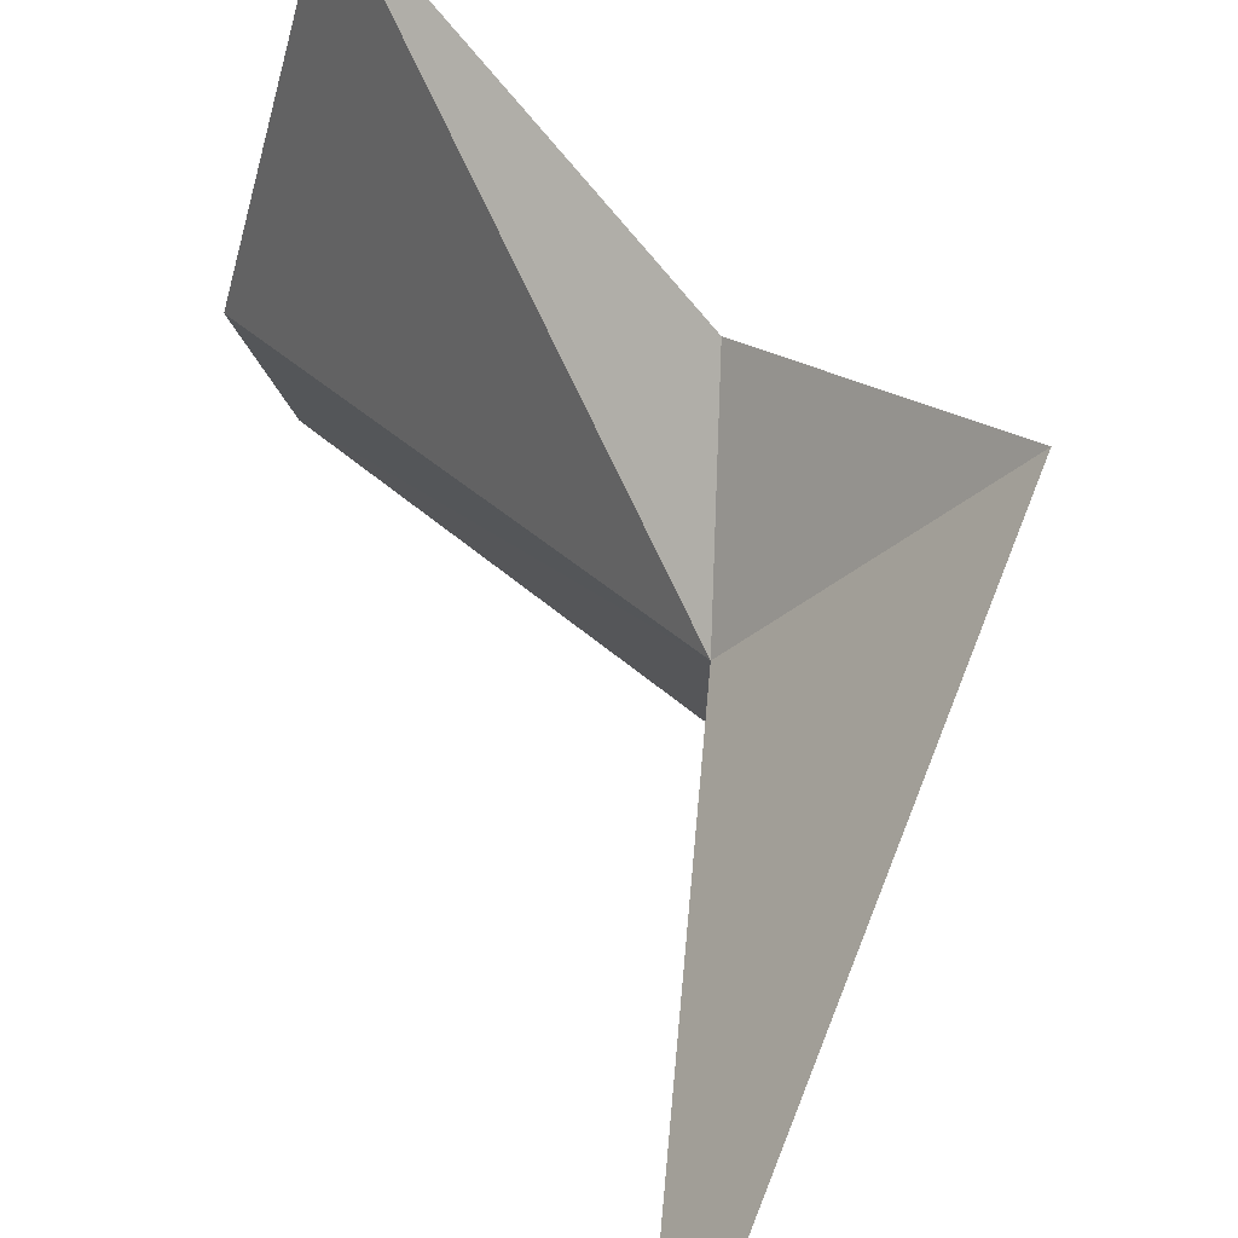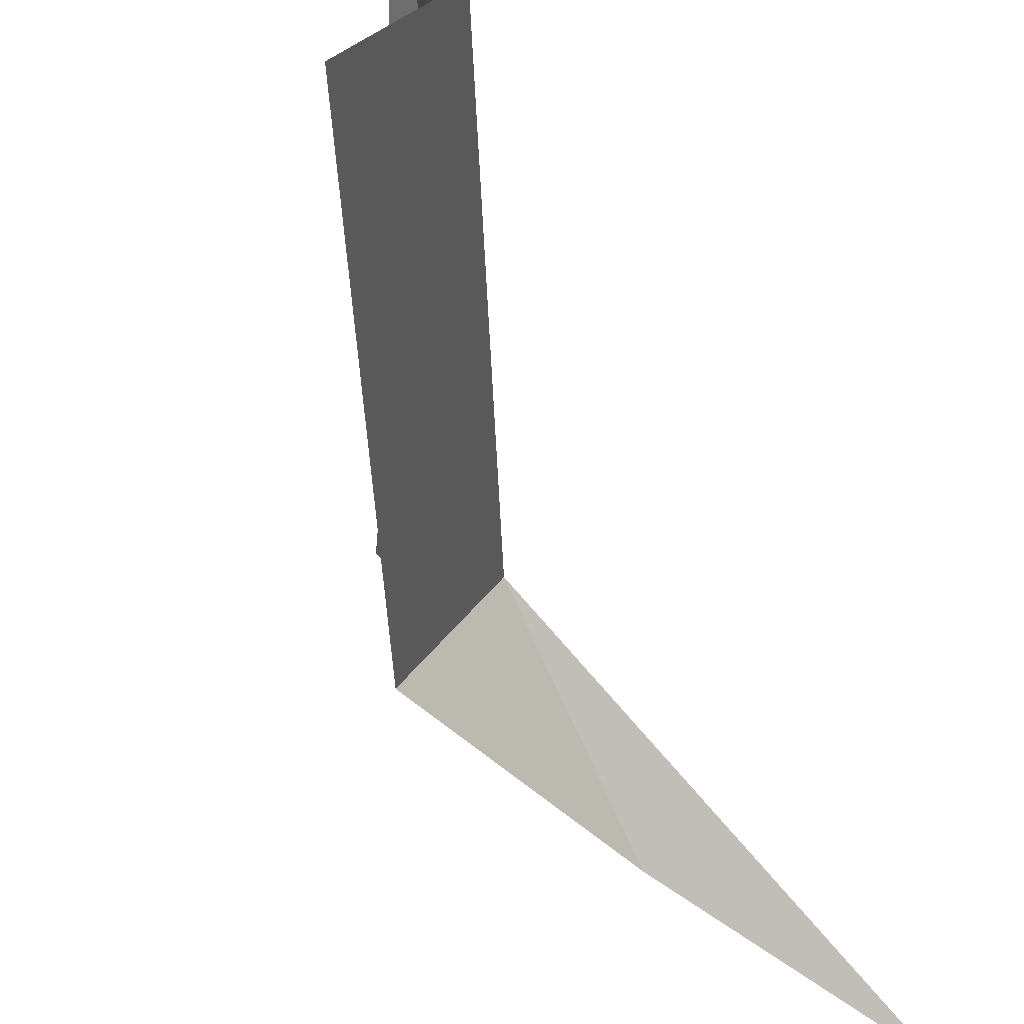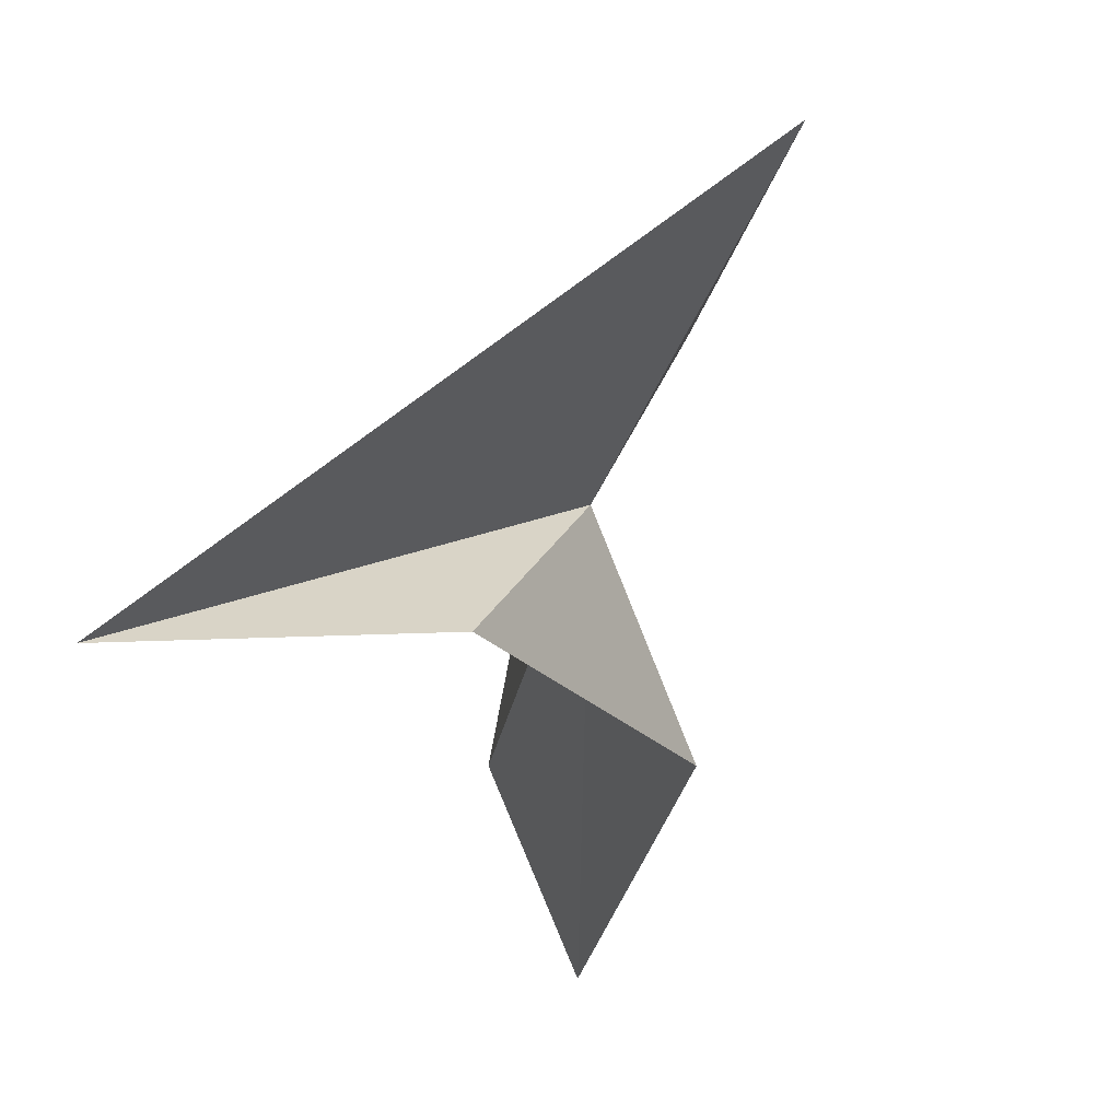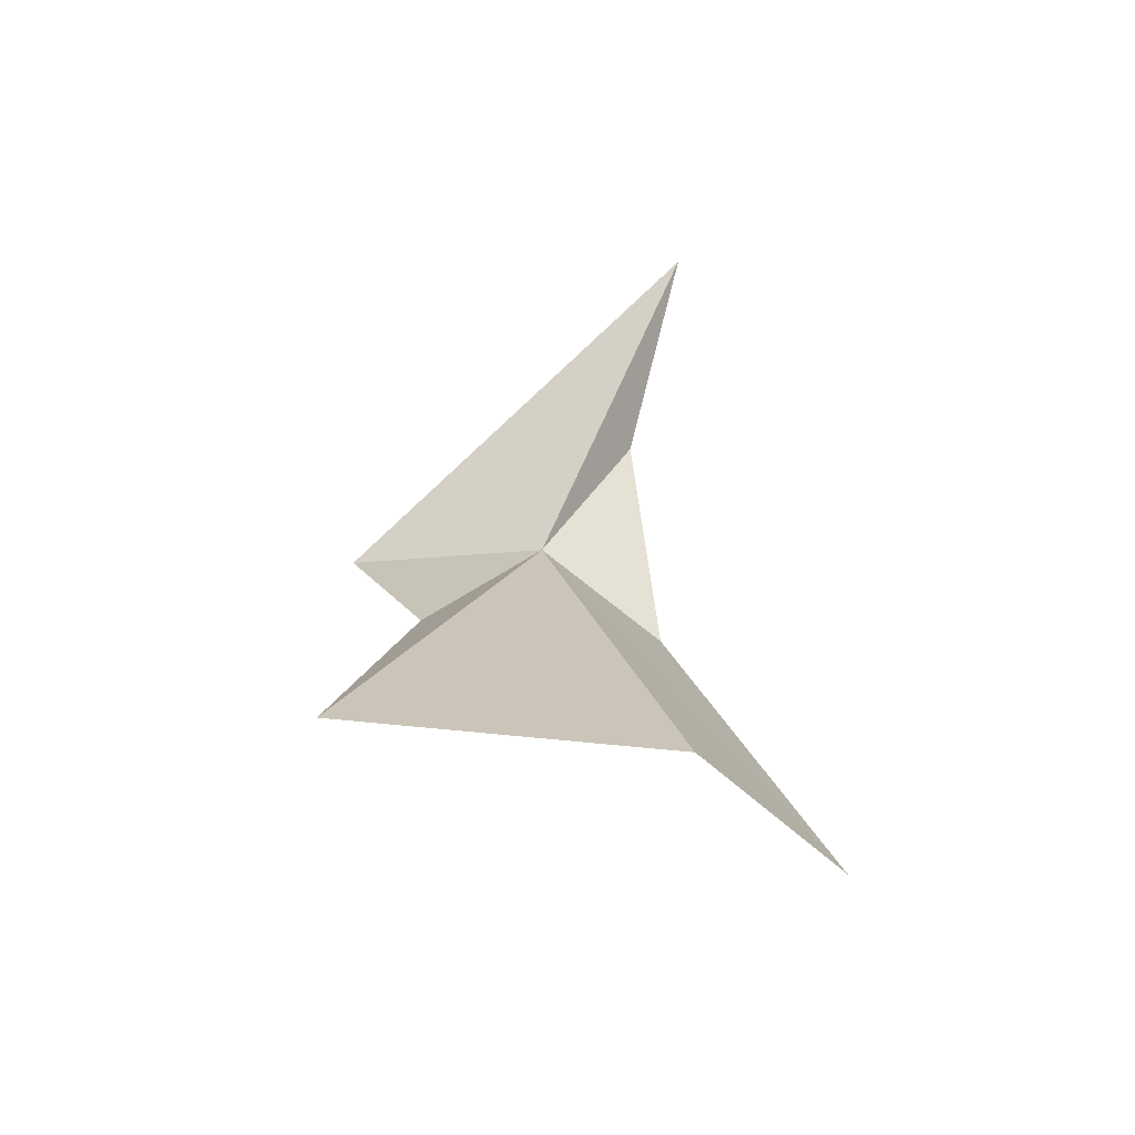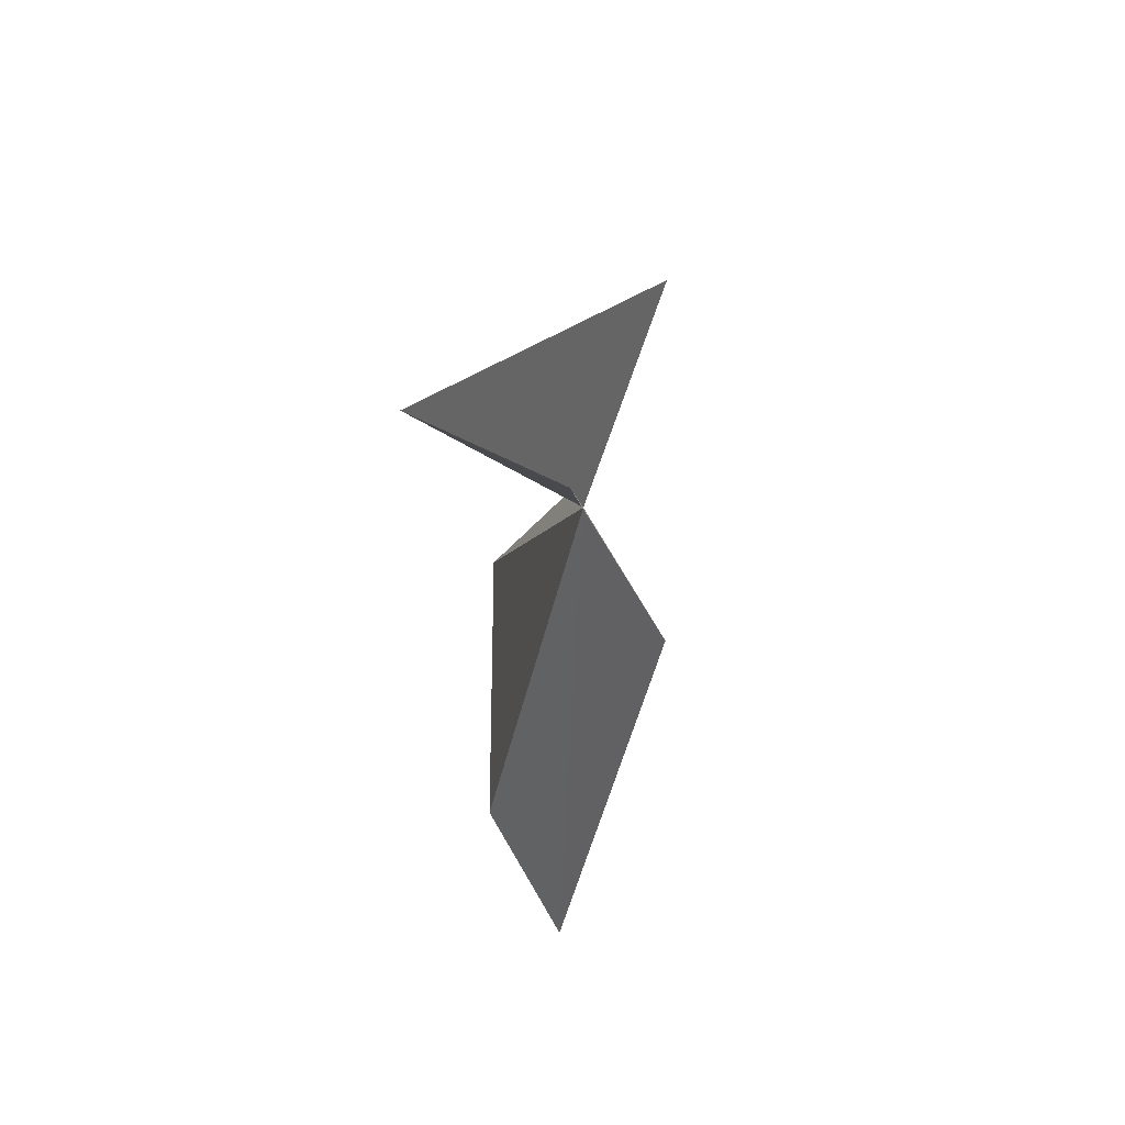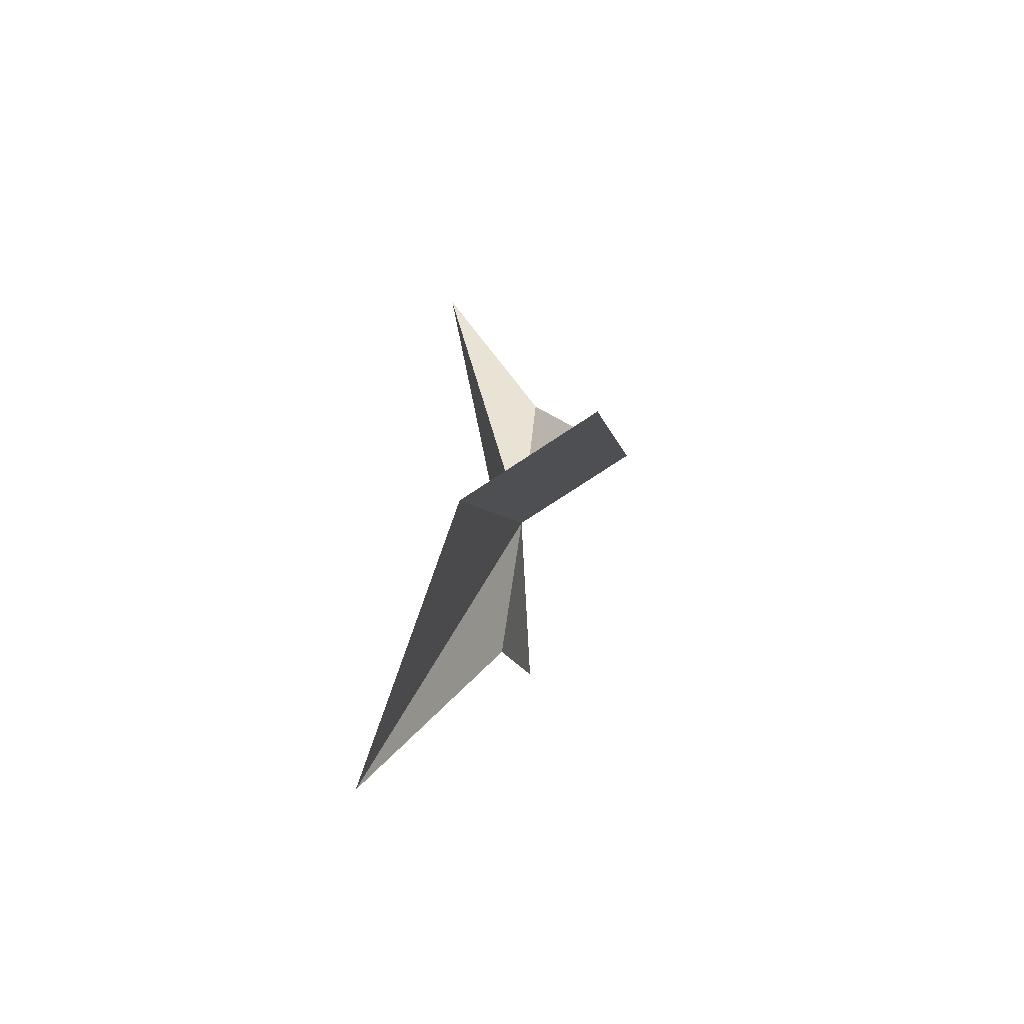
<metadata>
{"format":"obj","ext":"obj","renderer":"f3d","projection":"perspective","resolution":1024,"background":"white","views":[{"elev":43.4,"azim":-19.1,"up":"+Y"},{"elev":-51.6,"azim":-162.4,"up":"+Y"},{"elev":-7.8,"azim":7.9,"up":"+Y"},{"elev":-56.9,"azim":-103.3,"up":"+Z"},{"elev":60.0,"azim":-12.1,"up":"+Z"},{"elev":-74.2,"azim":-31.3,"up":"+Z"}]}
</metadata>
<code>
v 13.04 10.16 89.48
v 9.843 0.03825 67.88
v 7.647 5.867 70.1
v 15.2 4.398 87.54
v 14.8 14.84 85.07
v 18.24 17.82 93.54
v 10.4 18.53 71.73
v 11.63 6.396 97.32
v 5.704 5.302 105.8
f 1 3 2
f 1 2 4
f 1 6 5
f 1 7 3
f 1 4 8
f 1 5 7
f 1 9 6
f 1 8 9

</code>
